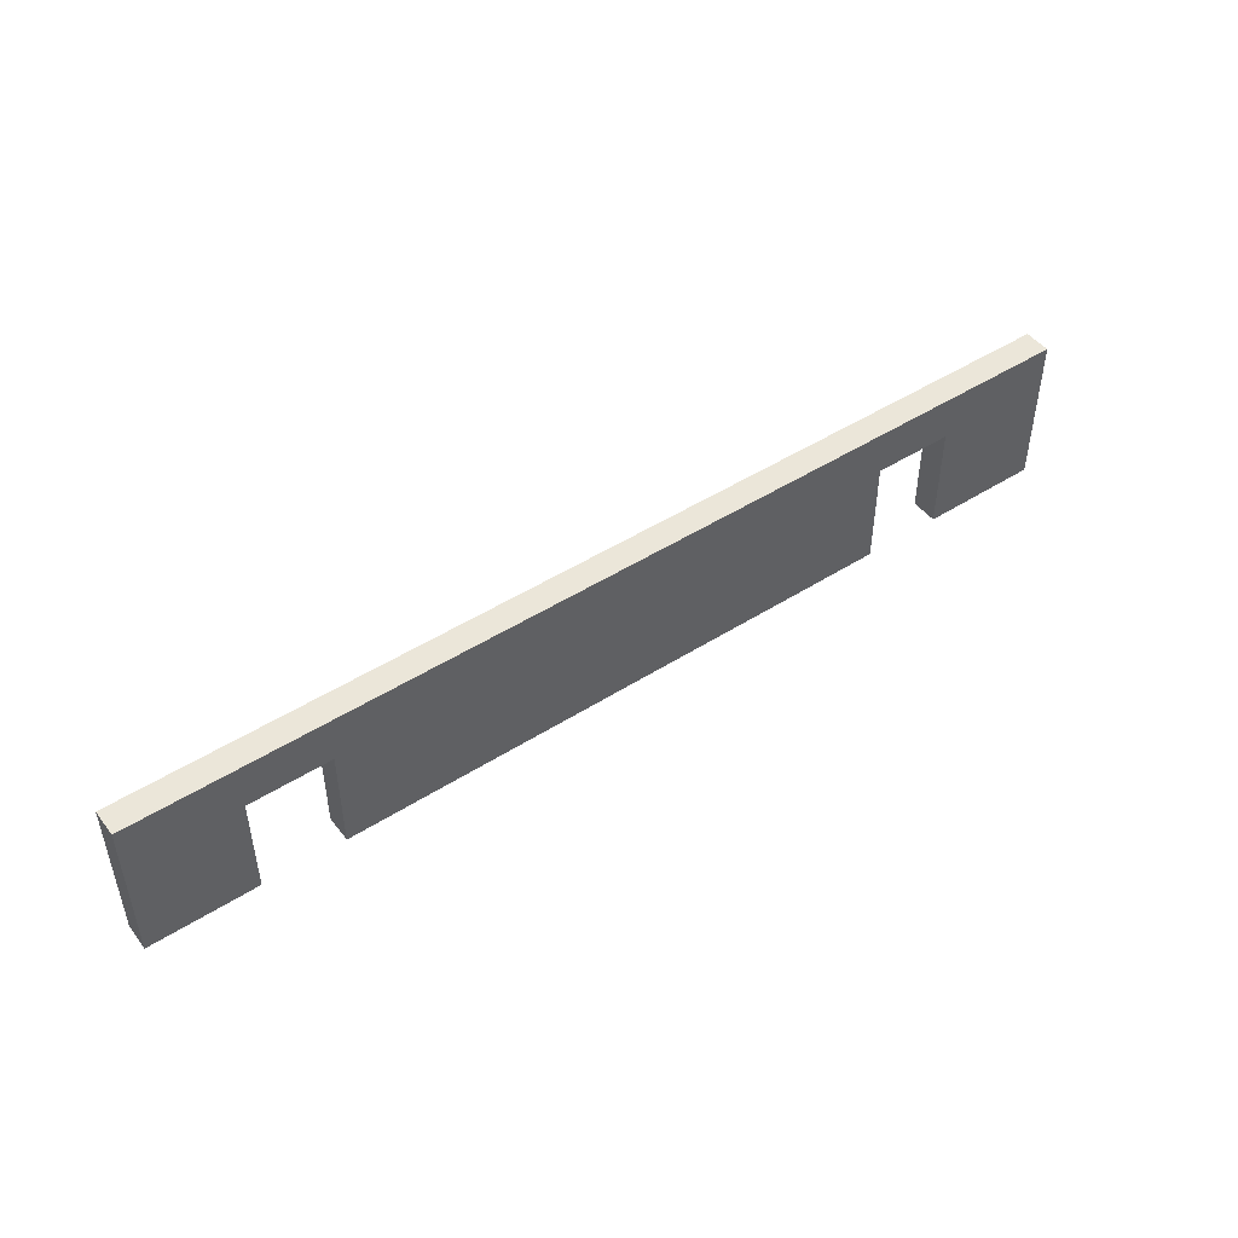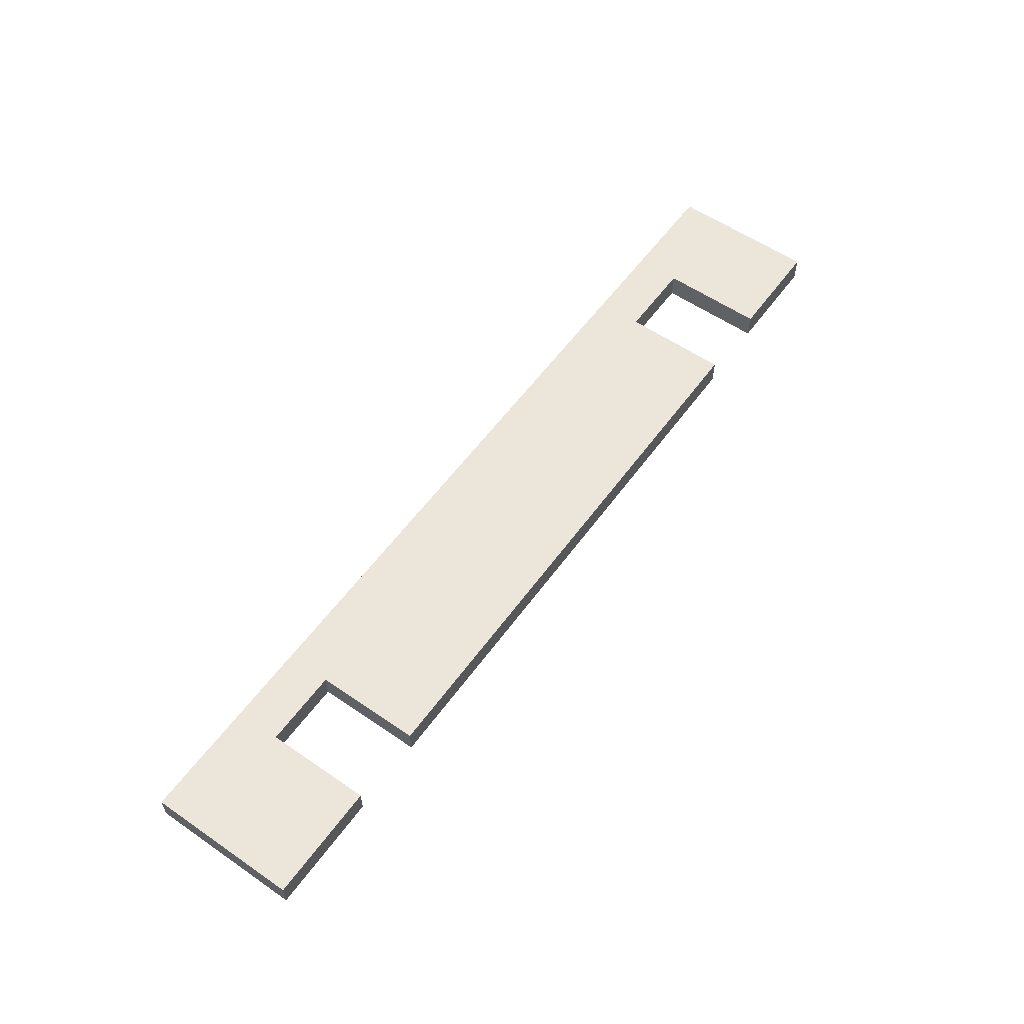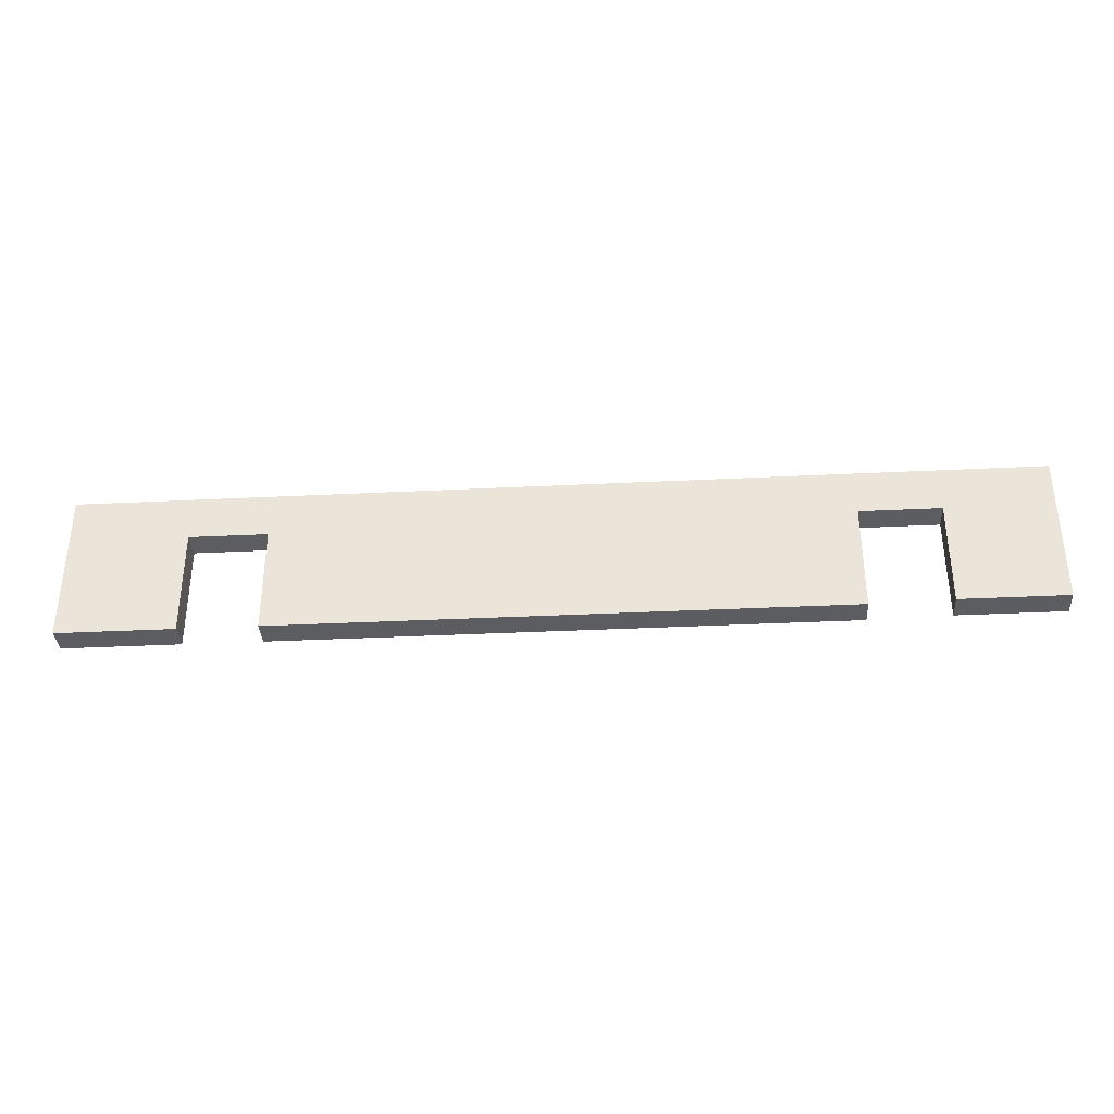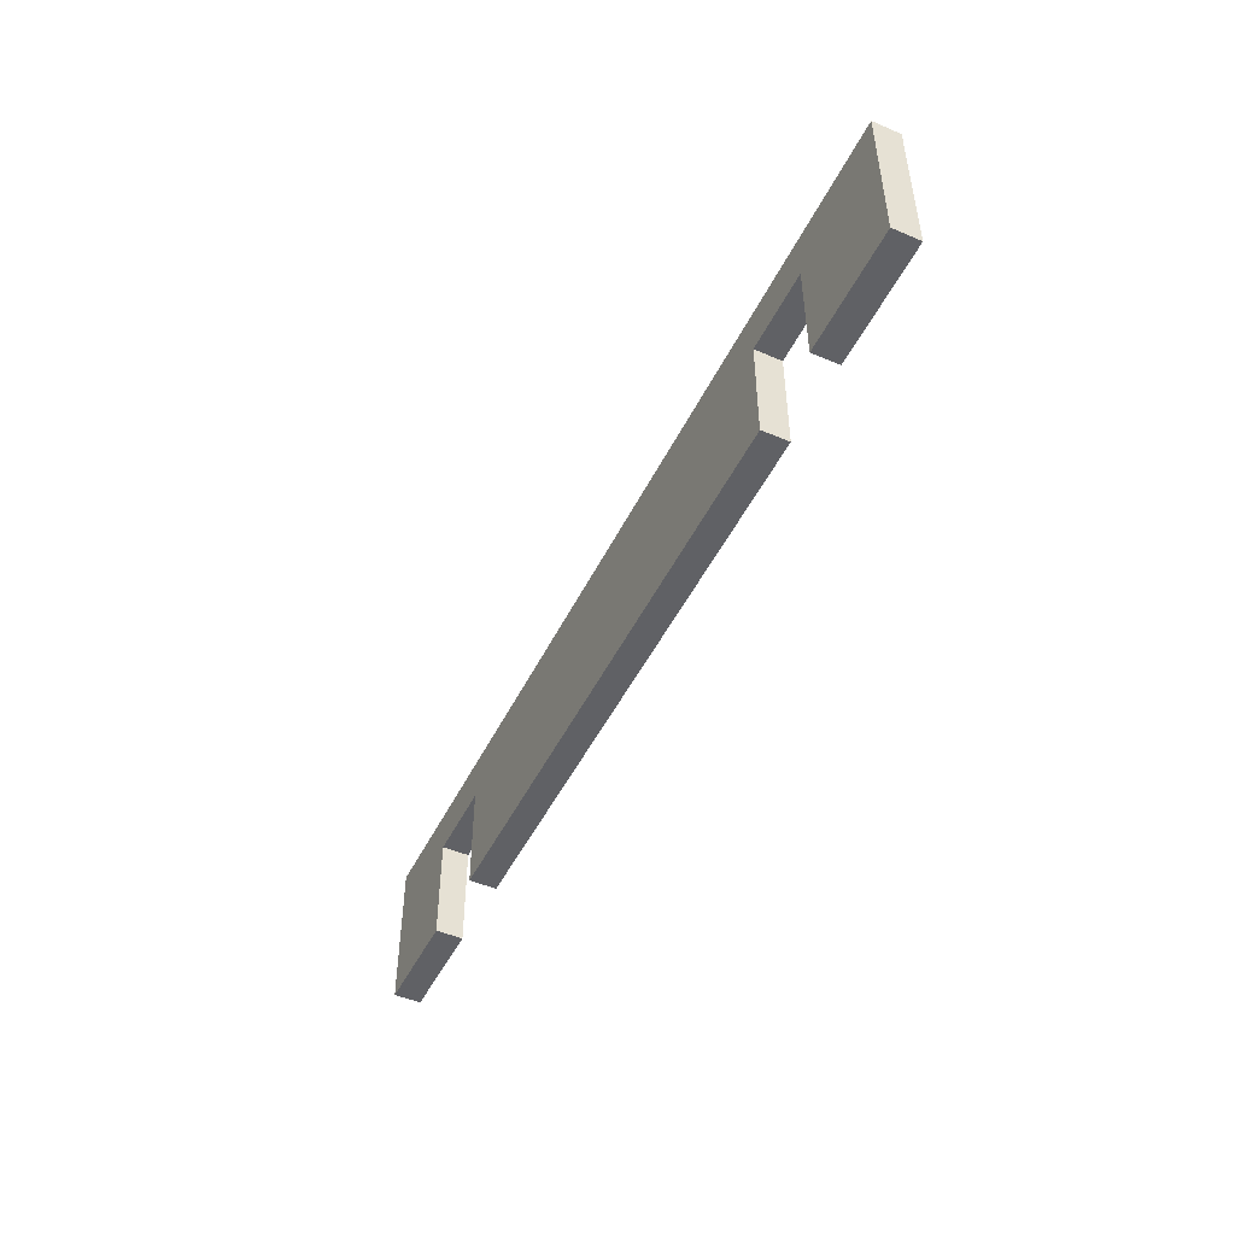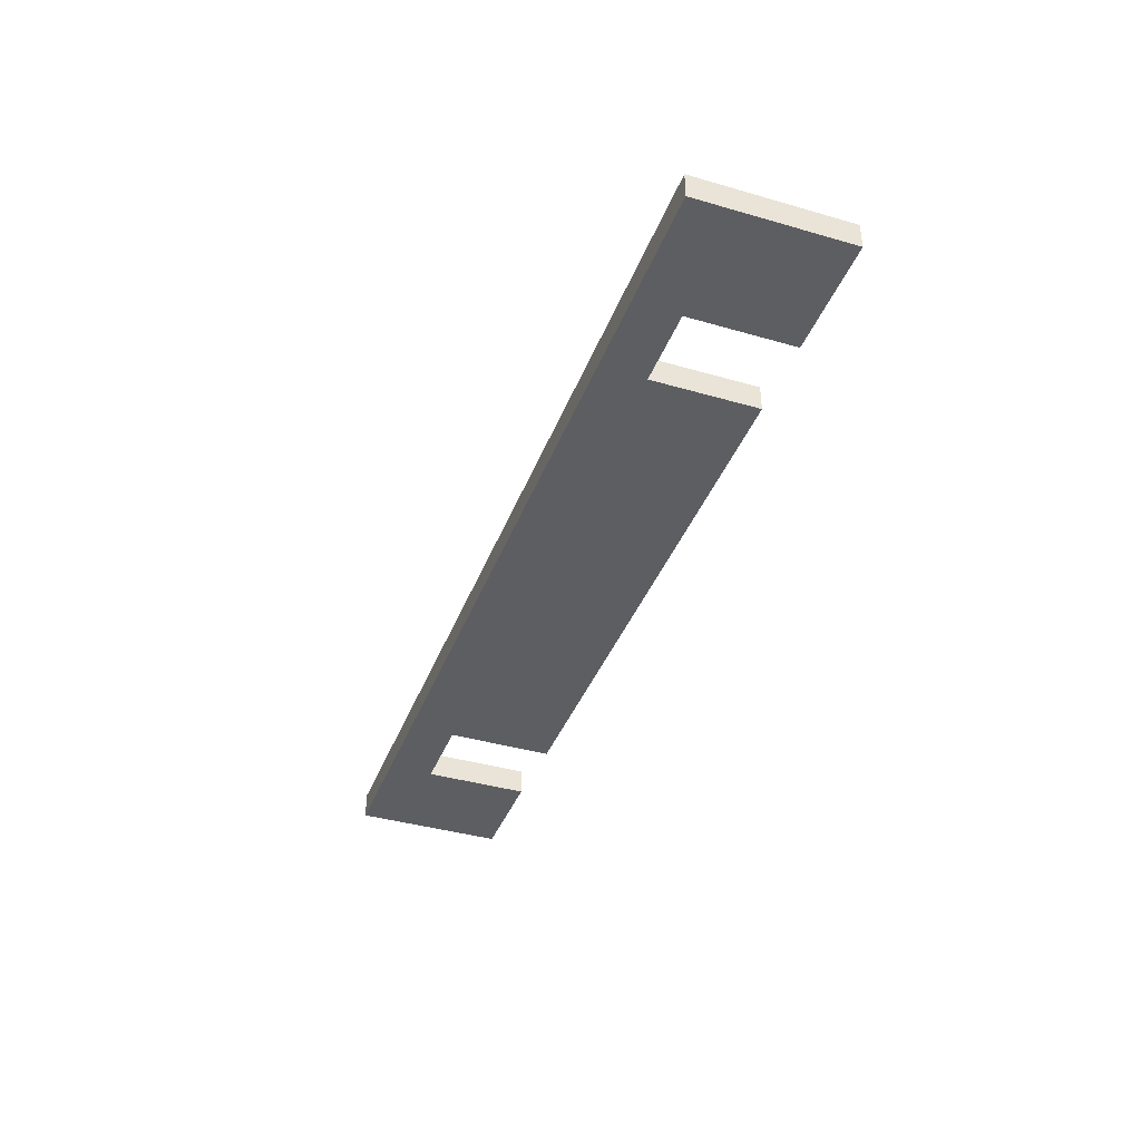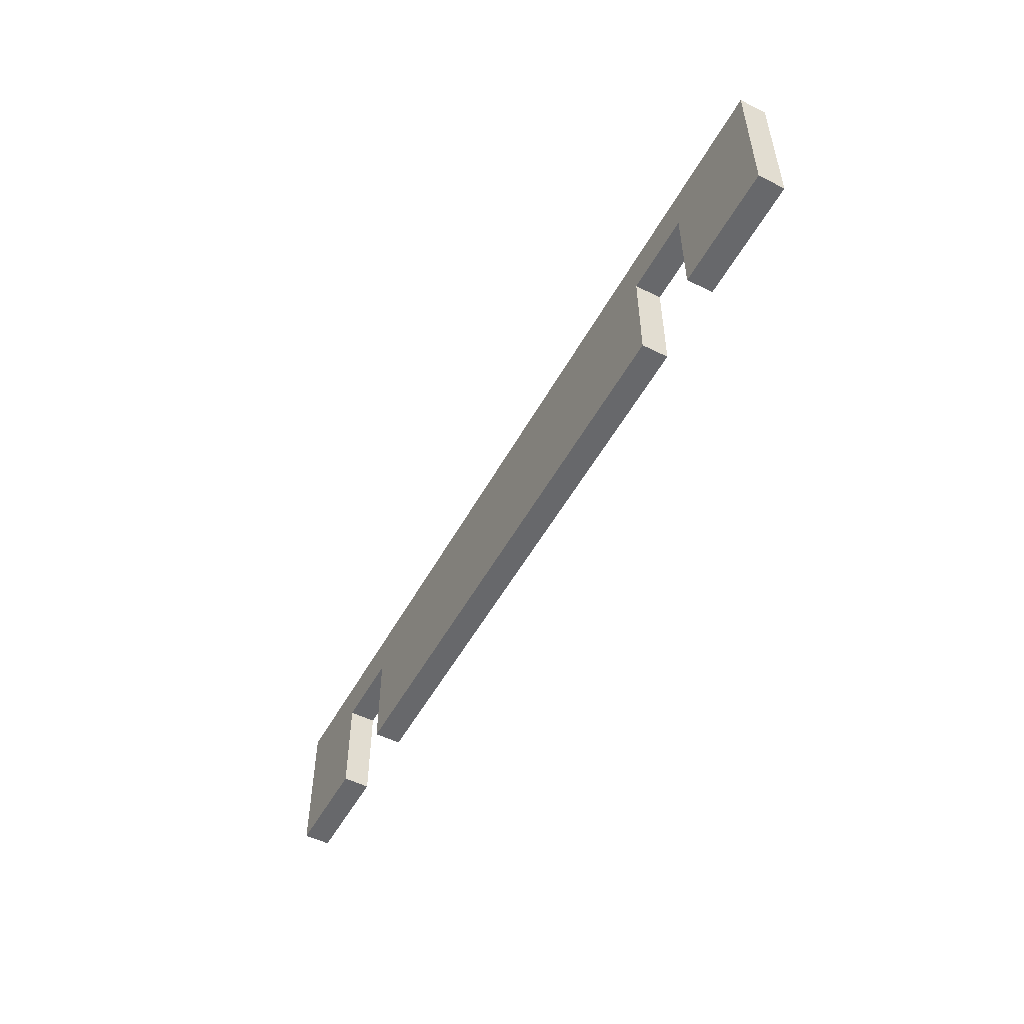
<metadata>
{"format":"obj","ext":"obj","renderer":"f3d","projection":"perspective","resolution":1024,"background":"white","views":[{"elev":47.5,"azim":144.3,"up":"+Y"},{"elev":57.2,"azim":-54.4,"up":"+Z"},{"elev":-35.7,"azim":3.7,"up":"+Y"},{"elev":-48.3,"azim":-115.4,"up":"+Y"},{"elev":-39.4,"azim":-109.8,"up":"+Z"},{"elev":-52.4,"azim":-118.2,"up":"+Y"}]}
</metadata>
<code>
o WallWithDoorway
g Cube
v 3.648 0 0.9636
v -0.2074 0 0.9636
v 3.648 3.807 0.9636
v -0.2074 3.807 0.9636
v -0.2074 0 -2.384e-07
v -0.2074 3.807 -4.768e-07
v 3.648 0 -4.768e-07
v 3.648 3.807 -4.768e-07
v 3.648 5.46 0.9636
v -0.2074 5.46 0.9636
v 3.648 5.46 -4.768e-07
v -0.2074 5.46 -4.768e-07
v -30.78 3.807 0.9636
v -30.78 3.807 -4.768e-07
v -30.78 5.46 0.9636
v -30.78 5.46 -4.768e-07
v -3.123 3.807 0.9636
v -3.123 3.807 -4.768e-07
v -3.123 5.46 0.9636
v -3.123 5.46 -4.768e-07
v -3.123 -0.06354 0.9636
v -3.123 -0.06354 -4.768e-07
v -23.69 -0.06354 0.9636
v -23.69 -0.06354 -4.768e-07
v -23.69 5.46 0.9636
v -23.69 3.807 0.9636
v -23.69 3.807 -4.768e-07
v -23.69 5.46 -4.768e-07
v -26.52 3.807 0.9636
v -26.52 3.807 -4.768e-07
v -26.52 5.46 0.9636
v -26.52 5.46 -4.768e-07
v -26.52 -0.05636 0.9636
v -26.52 -0.05636 -4.768e-07
v -30.78 -0.05636 0.9636
v -30.78 -0.05636 -4.768e-07
f 3 4 2 1
f 4 6 5 2
f 6 8 7 5
f 8 3 1 7
f 11 12 10 9
f 1 2 5 7
f 9 10 4 3
f 11 9 3 8
f 15 16 14 13
f 12 11 8 6
f 17 18 6 4
f 19 17 4 10
f 18 20 12 6
f 20 19 10 12
f 23 24 22 21
f 25 26 17 19
f 27 28 20 18
f 28 25 19 20
f 21 22 18 17
f 23 21 17 26
f 22 24 27 18
f 24 23 26 27
f 29 30 27 26
f 31 29 26 25
f 30 32 28 27
f 32 31 25 28
f 35 36 34 33
f 15 13 29 31
f 14 16 32 30
f 16 15 31 32
f 33 34 30 29
f 35 33 29 13
f 34 36 14 30
f 36 35 13 14

</code>
